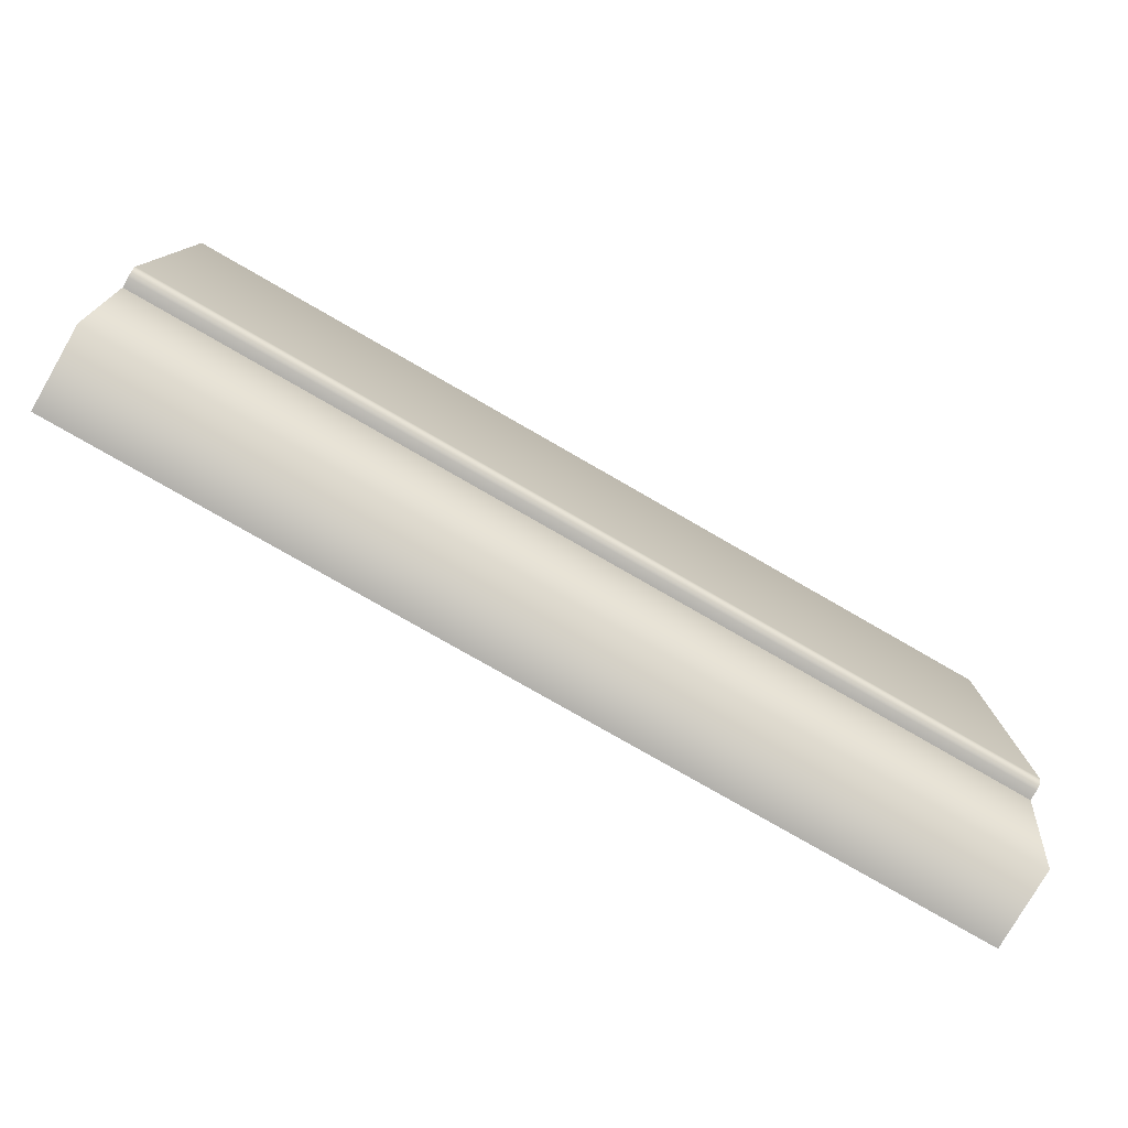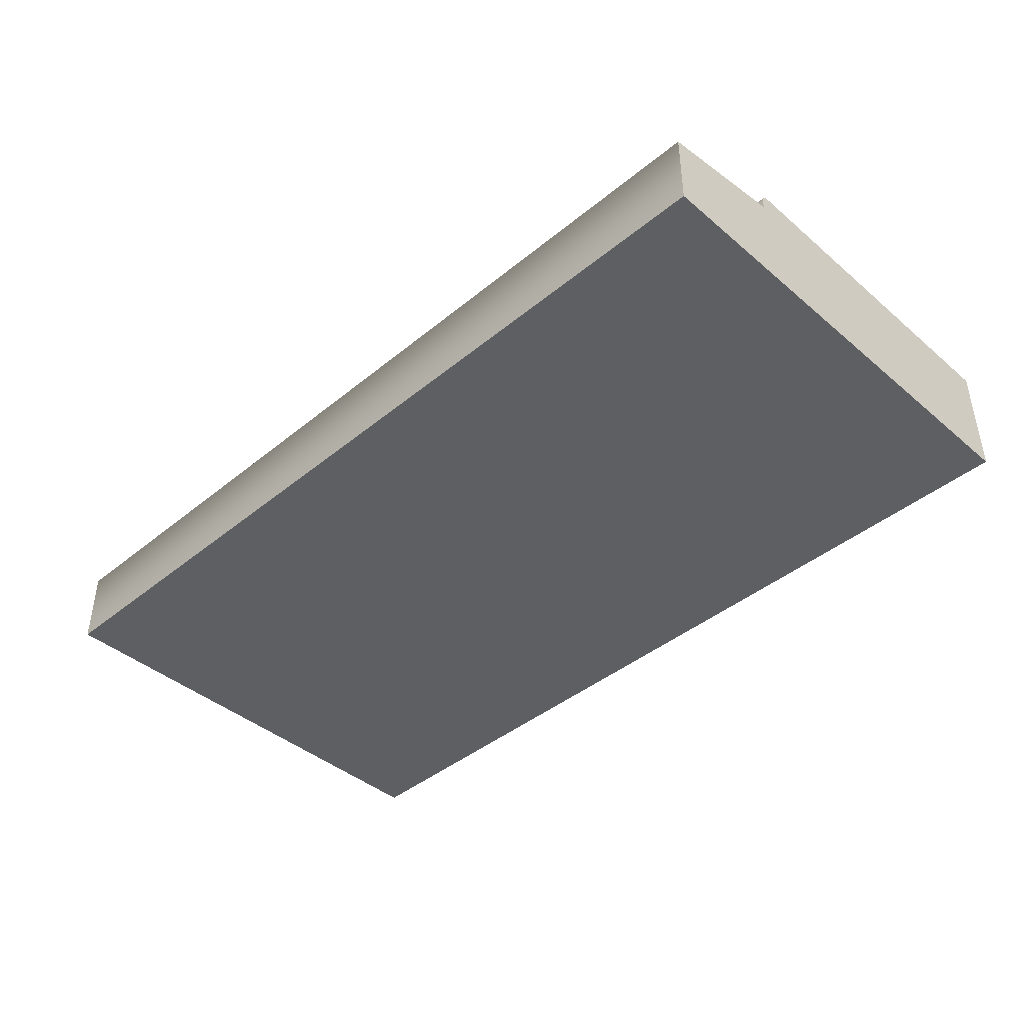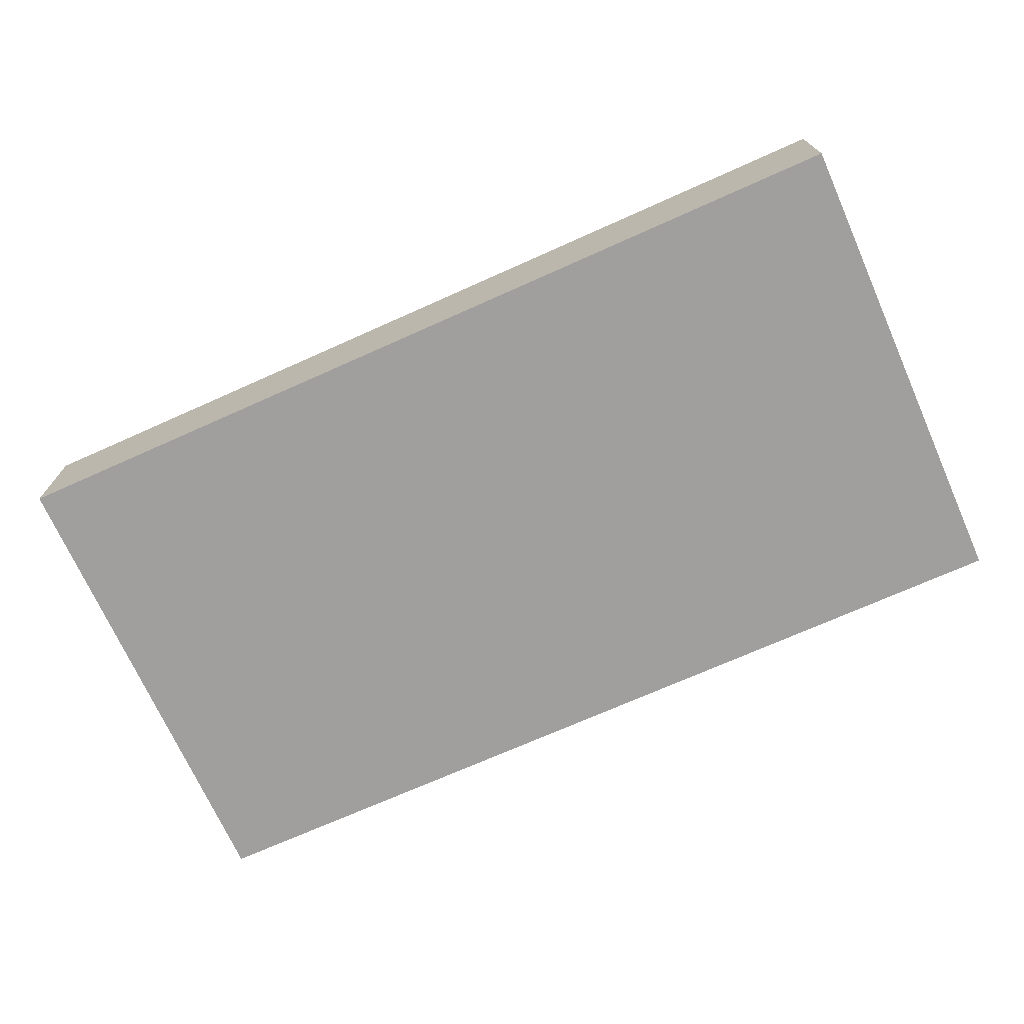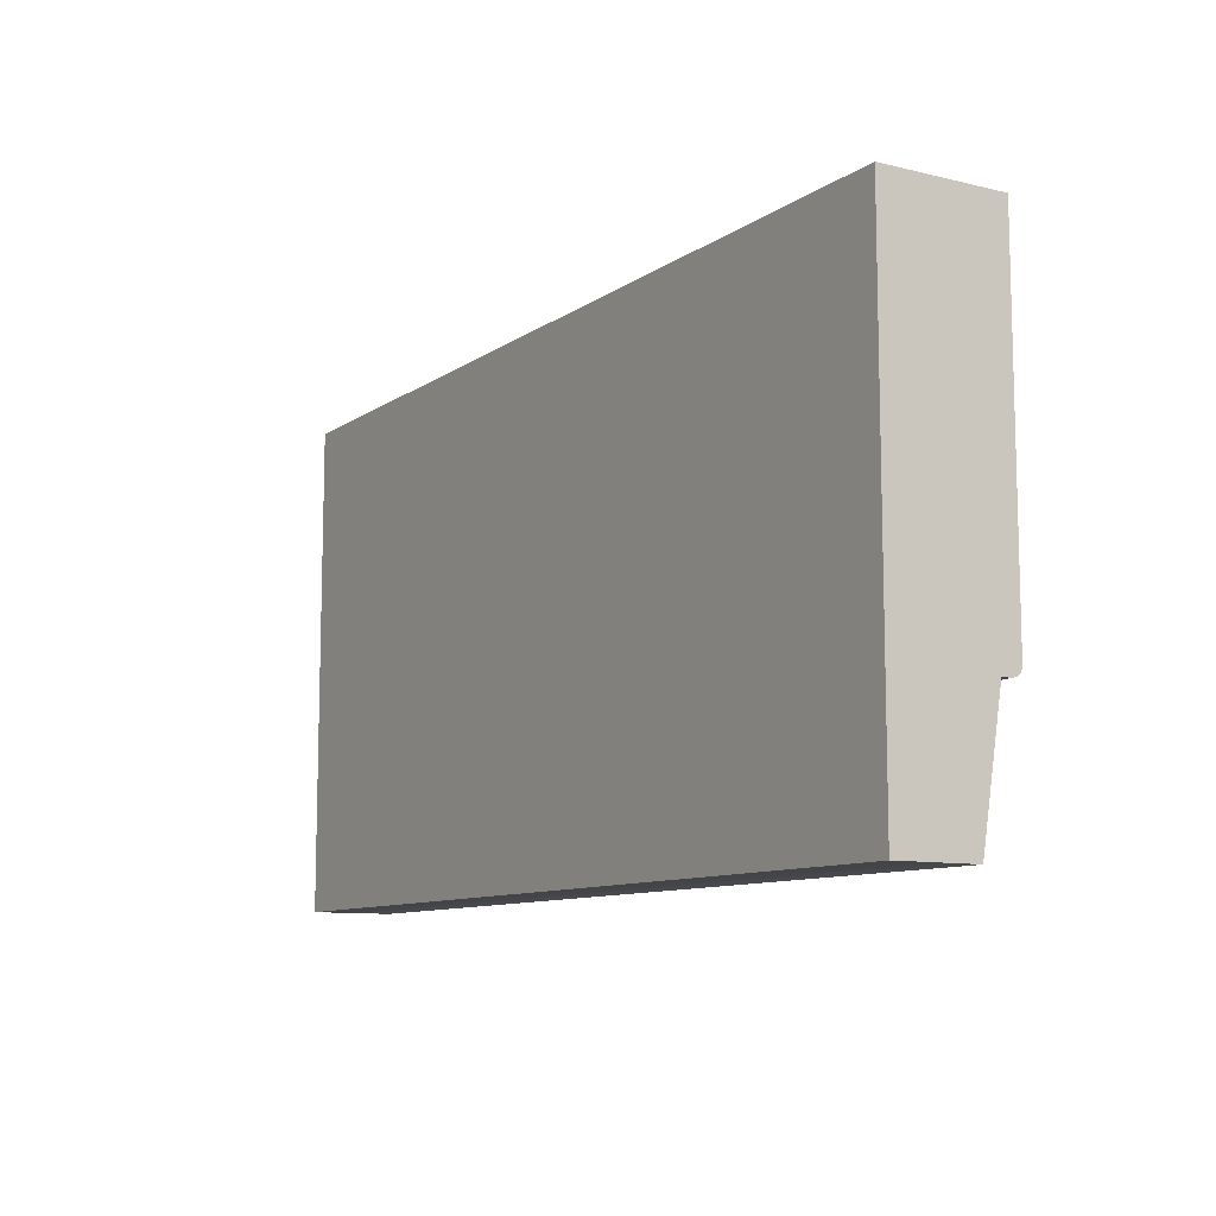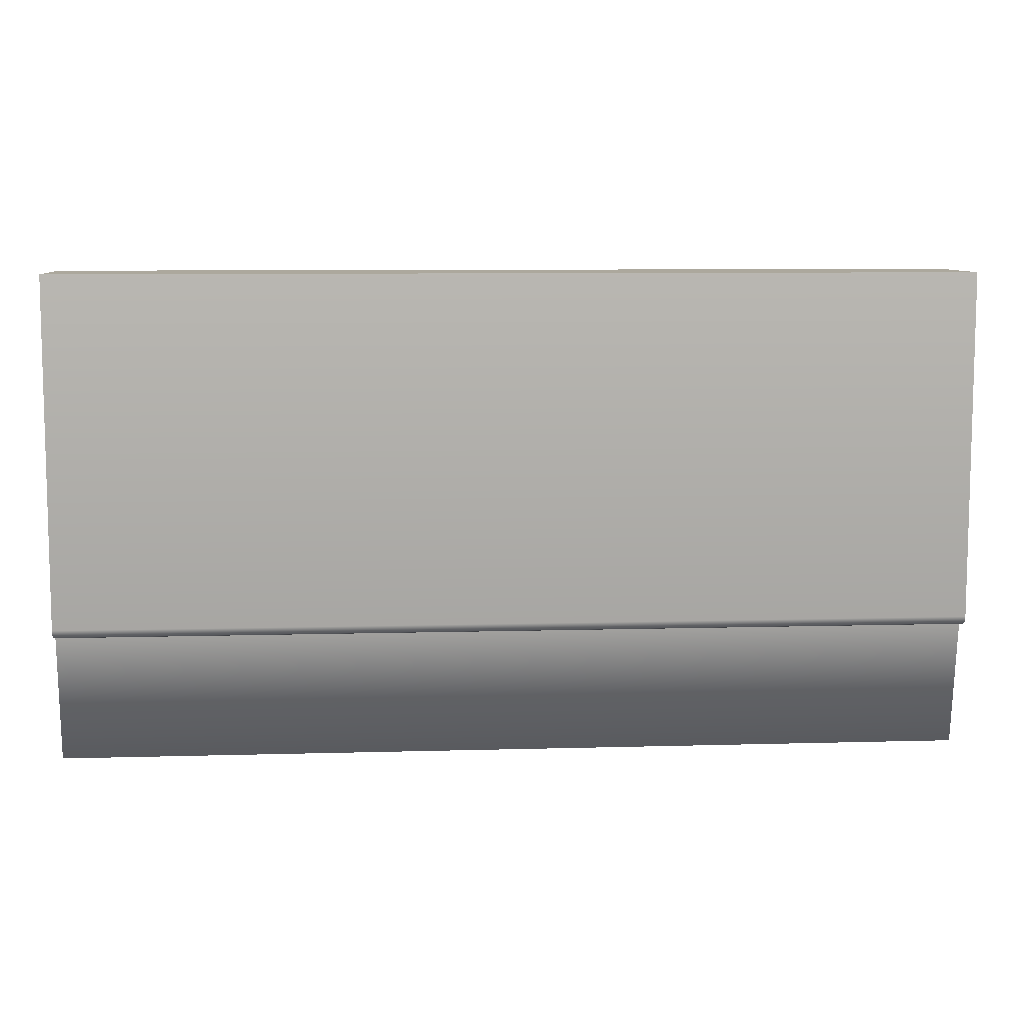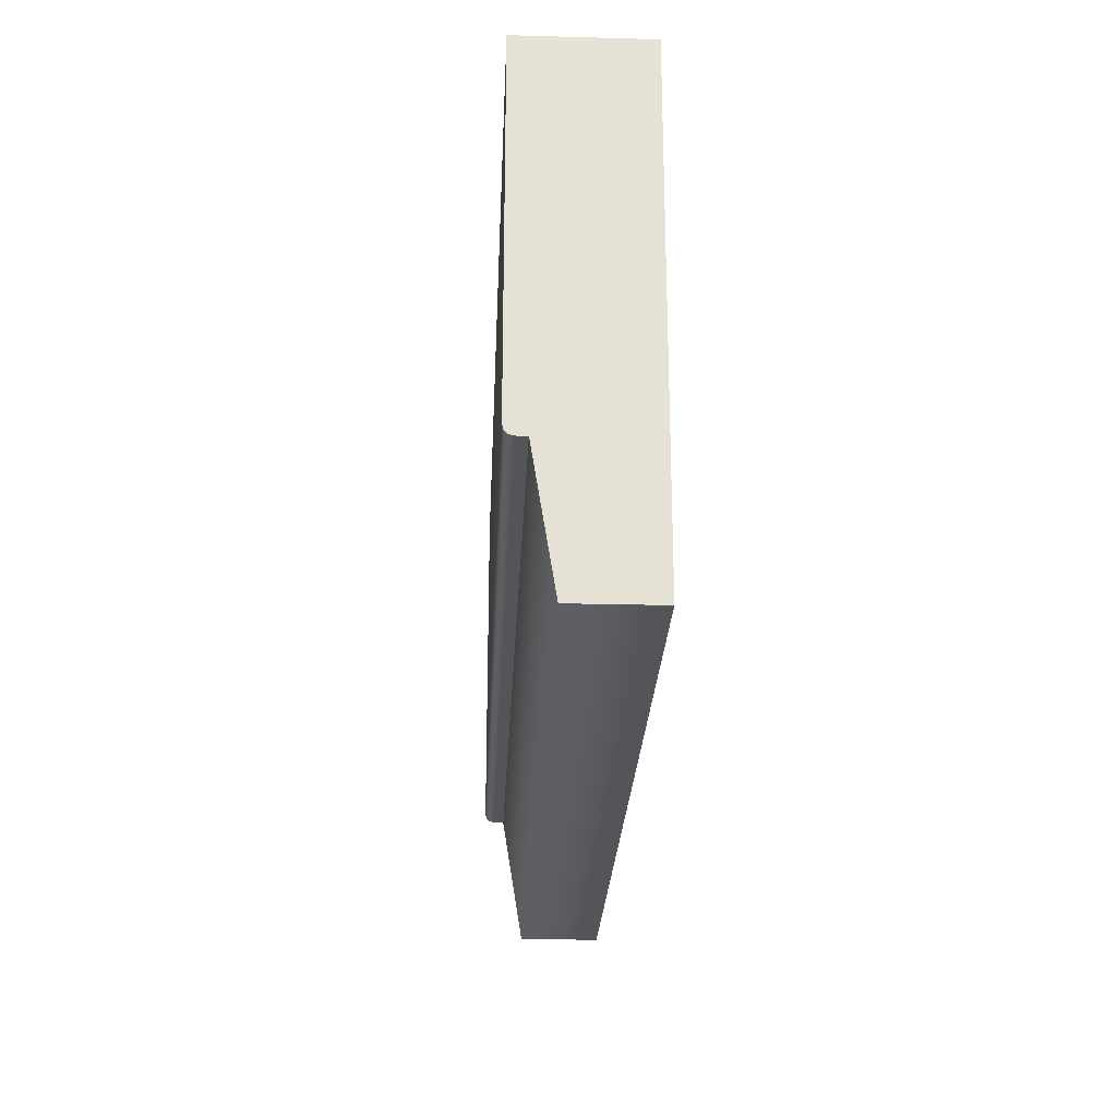
<metadata>
{"format":"obj","ext":"obj","renderer":"f3d","projection":"perspective","resolution":1024,"background":"white","views":[{"elev":-78.3,"azim":-29.9,"up":"+Y"},{"elev":-42.0,"azim":44.5,"up":"+Z"},{"elev":-71.3,"azim":-155.9,"up":"+Z"},{"elev":-9.9,"azim":-121.5,"up":"+Y"},{"elev":8.6,"azim":-4.4,"up":"+Y"},{"elev":-24.6,"azim":87.5,"up":"+Y"}]}
</metadata>
<code>
o DF_31_T1/DF_31_T/mesh21/mesh21-geometry#mesh21-geometry
v 0.1369 0.7752 0.5259
v -0.1223 0.7752 0.5605
v 0.1369 0.7752 0.5605
v -0.1223 0.7752 0.5259
v -0.1223 0.6768 0.5605
v 0.1369 0.6768 0.5605
v -0.1223 0.637 0.5259
v -0.1223 0.6741 0.5549
v 0.1369 0.6741 0.5549
v 0.1369 0.637 0.5259
v 0.1369 0.6754 0.5602
v -0.1223 0.6754 0.5602
v 0.1369 0.637 0.549
v -0.1223 0.637 0.549
v -0.1223 0.6745 0.5592
v 0.1369 0.6745 0.5592
v -0.1223 0.6741 0.5578
v 0.1369 0.6741 0.5578
f 1 2 3
f 2 1 4
f 5 3 2
f 6 1 3
f 1 7 4
f 7 2 4
f 3 5 6
f 2 8 5
f 1 6 9
f 7 1 10
f 2 7 8
f 5 11 6
f 5 8 12
f 9 6 11
f 1 9 10
f 13 7 10
f 8 7 14
f 11 5 12
f 12 8 15
f 9 11 16
f 10 9 13
f 7 13 14
f 13 8 14
f 15 11 12
f 17 15 8
f 11 15 16
f 9 16 18
f 8 13 9
f 17 16 15
f 8 18 17
f 16 17 18
f 18 8 9
f 3 2 1
f 4 1 2
f 2 3 5
f 3 1 6
f 4 7 1
f 4 2 7
f 6 5 3
f 5 8 2
f 9 6 1
f 10 1 7
f 8 7 2
f 6 11 5
f 12 8 5
f 11 6 9
f 10 9 1
f 10 7 13
f 14 7 8
f 12 5 11
f 15 8 12
f 16 11 9
f 13 9 10
f 14 13 7
f 14 8 13
f 12 11 15
f 8 15 17
f 16 15 11
f 18 16 9
f 9 13 8
f 15 16 17
f 17 18 8
f 18 17 16
f 9 8 18

</code>
